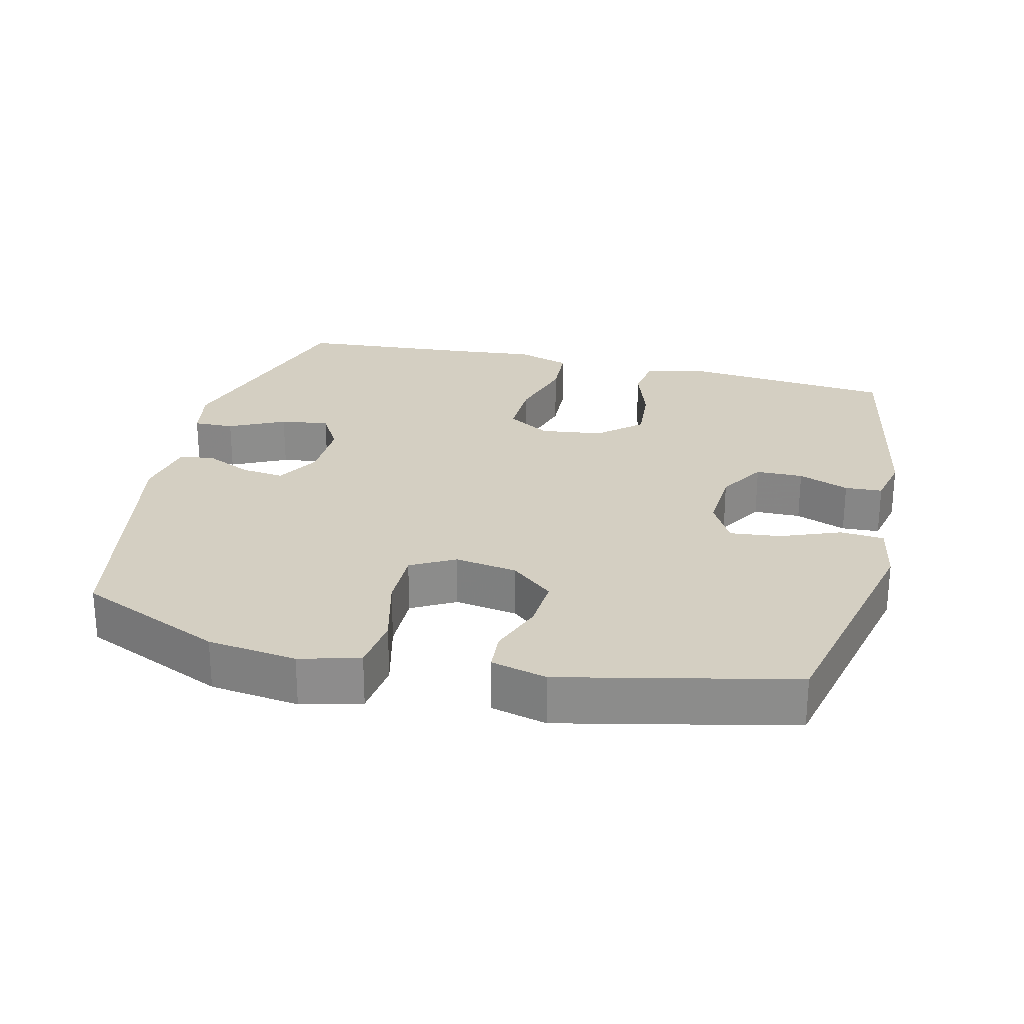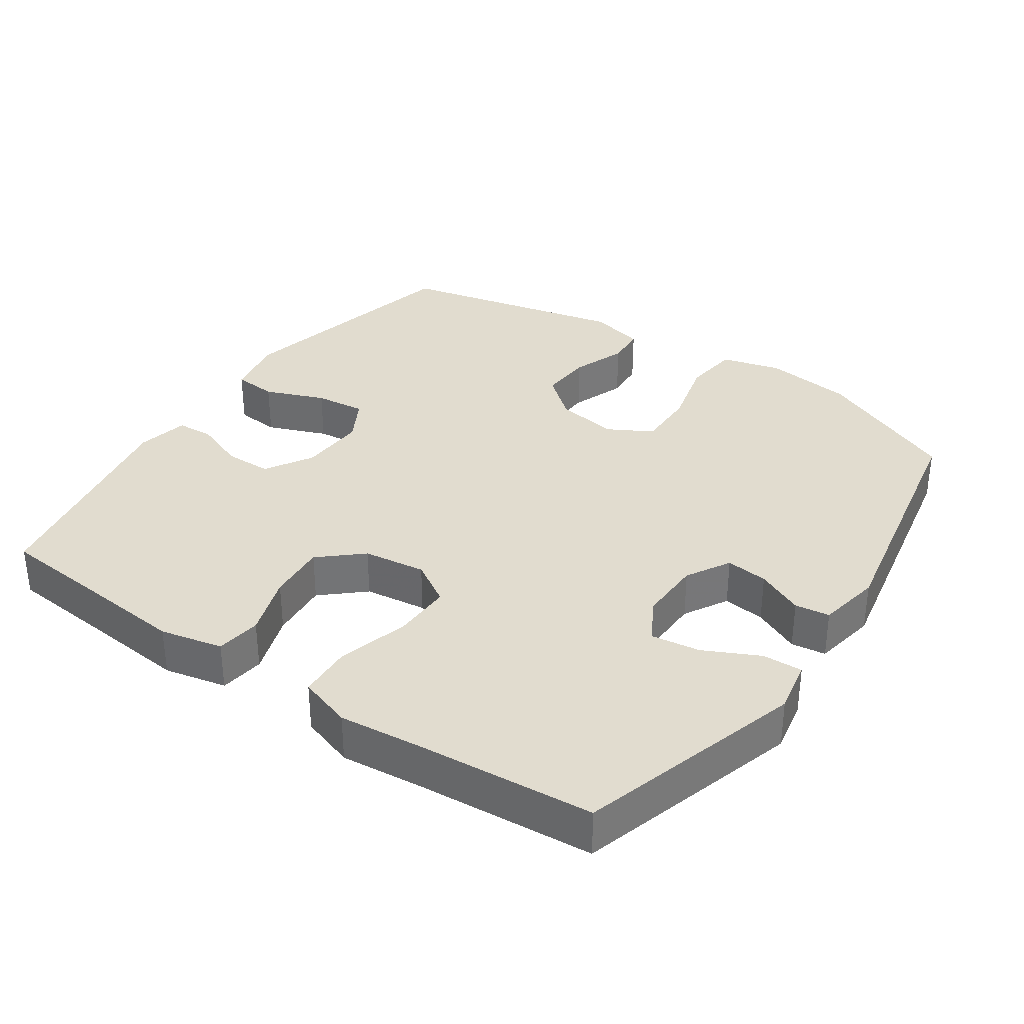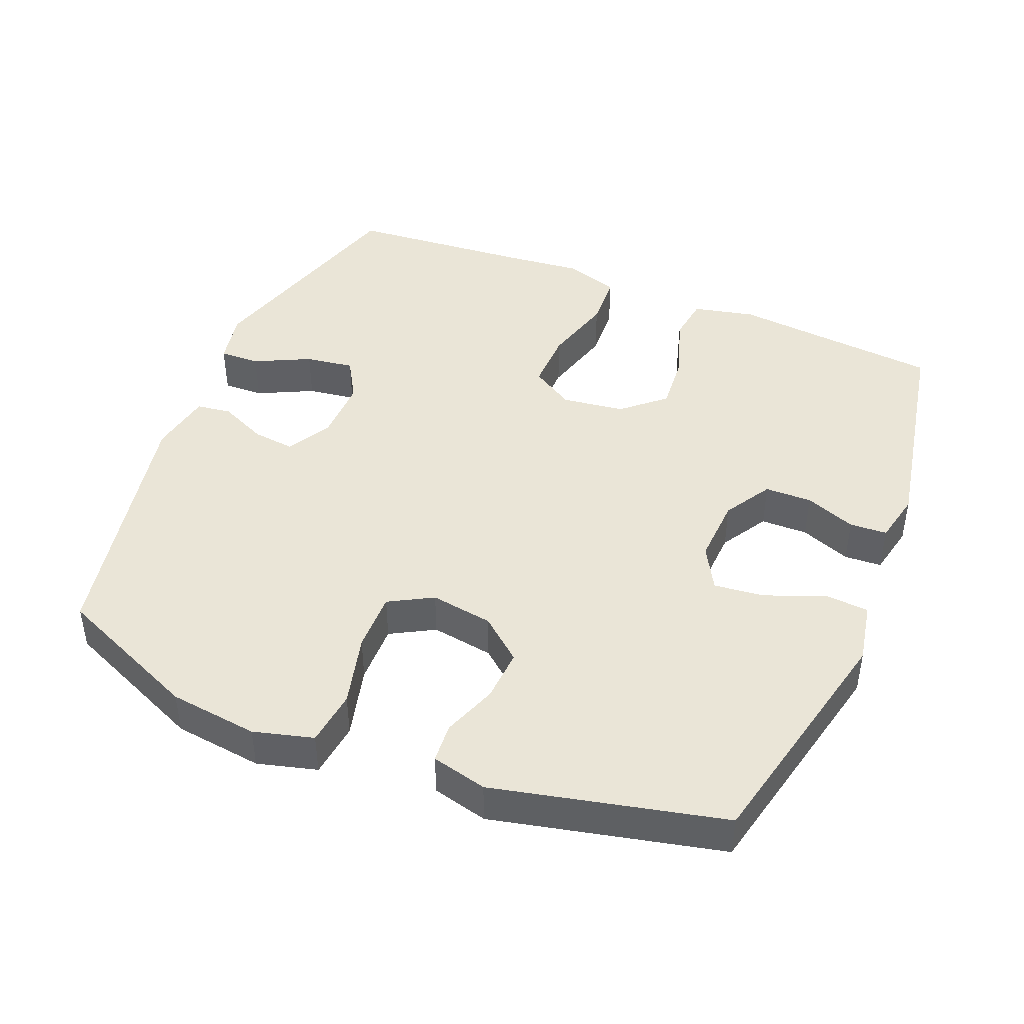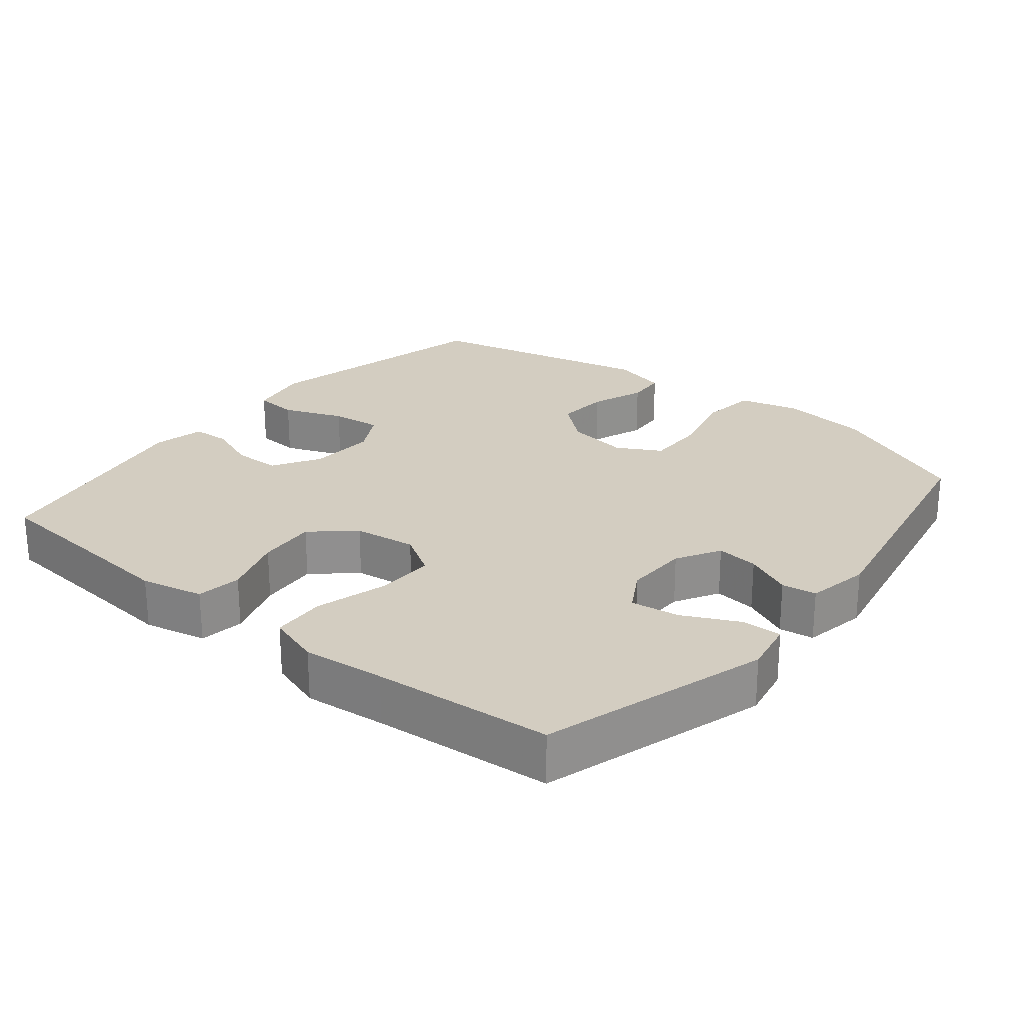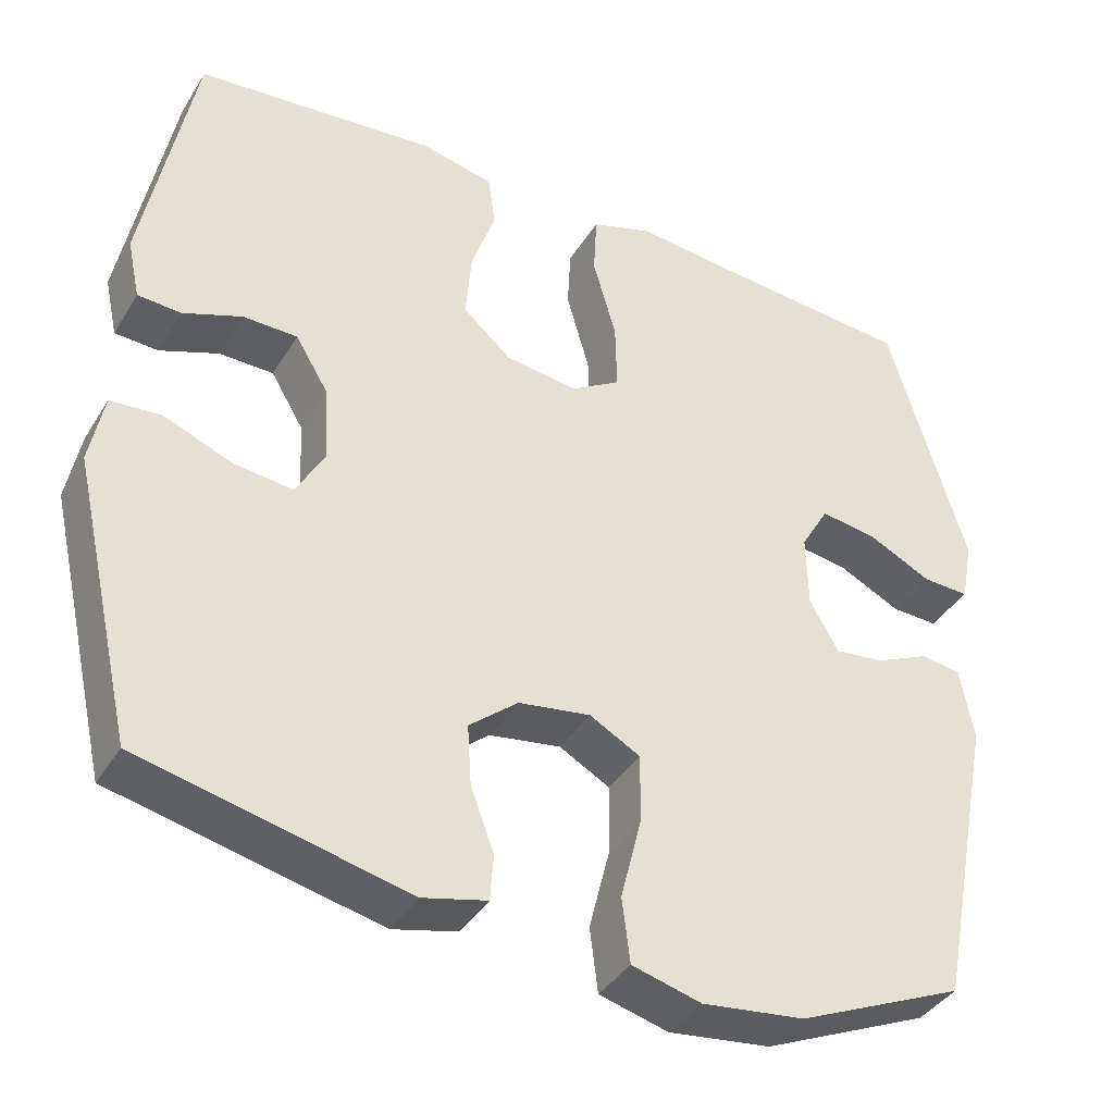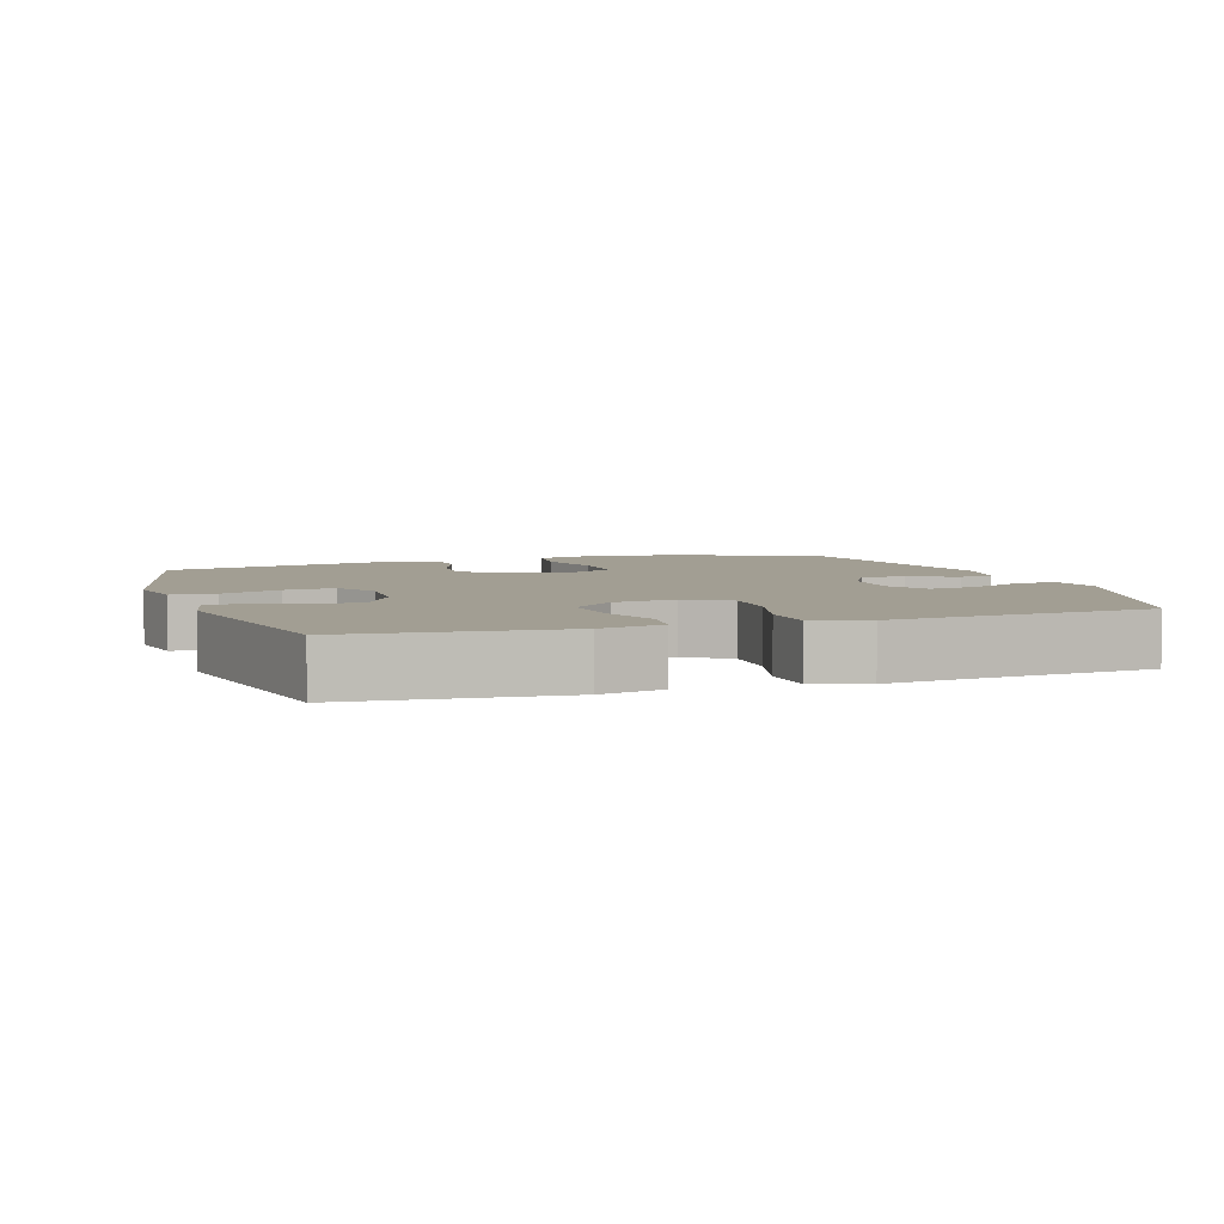
<metadata>
{"format":"obj","ext":"obj","renderer":"f3d","projection":"perspective","resolution":1024,"background":"white","views":[{"elev":25.8,"azim":-166.3,"up":"+Y"},{"elev":34.3,"azim":34.4,"up":"+Y"},{"elev":44.3,"azim":-157.8,"up":"+Y"},{"elev":24.8,"azim":39.1,"up":"+Y"},{"elev":-38.9,"azim":-28.5,"up":"+Z"},{"elev":5.0,"azim":-18.4,"up":"+Y"}]}
</metadata>
<code>
v -0.5 0.07 -0.5
v -0.579 0.07 -0.153
v -0.562 0.07 -0.064
v -0.499 0.07 -0.059
v -0.413 0.07 -0.093
v -0.34 0.07 -0.101
v -0.305 0.07 -0.038
v -0.31 0.07 0.058
v -0.351 0.07 0.126
v -0.419 0.07 0.127
v -0.492 0.07 0.099
v -0.546 0.07 0.102
v -0.562 0.07 0.176
v -0.5 0.07 0.5
v -0.335 0.07 0.515
v -0.199 0.07 0.528
v -0.109 0.07 0.508
v -0.1 0.07 0.443
v -0.13 0.07 0.354
v -0.137 0.07 0.269
v -0.077 0.07 0.216
v 0.013 0.07 0.204
v 0.075 0.07 0.242
v 0.073 0.07 0.328
v 0.044 0.07 0.43
v 0.048 0.07 0.508
v 0.125 0.07 0.533
v 0.243 0.07 0.521
v 0.5 0.07 0.5
v 0.597 0.07 0.175
v 0.582 0.07 0.098
v 0.524 0.07 0.1
v 0.444 0.07 0.139
v 0.374 0.07 0.149
v 0.339 0.07 0.089
v 0.341 0.07 -0.003
v 0.377 0.07 -0.066
v 0.438 0.07 -0.059
v 0.506 0.07 -0.028
v 0.556 0.07 -0.035
v 0.573 0.07 -0.126
v 0.5 0.07 -0.5
v 0.292 0.07 -0.591
v 0.164 0.07 -0.607
v 0.078 0.07 -0.584
v 0.068 0.07 -0.504
v 0.094 0.07 -0.4
v 0.095 0.07 -0.314
v 0.032 0.07 -0.279
v -0.058 0.07 -0.293
v -0.119 0.07 -0.344
v -0.114 0.07 -0.42
v -0.085 0.07 -0.498
v -0.089 0.07 -0.555
v -0.169 0.07 -0.575
v -0.5 0 -0.5
v -0.579 0 -0.153
v -0.562 0 -0.064
v -0.499 0 -0.059
v -0.413 0 -0.093
v -0.34 0 -0.101
v -0.305 0 -0.038
v -0.31 0 0.058
v -0.351 0 0.126
v -0.419 0 0.127
v -0.492 0 0.099
v -0.546 0 0.102
v -0.562 0 0.176
v -0.5 0 0.5
v -0.335 0 0.515
v -0.199 0 0.528
v -0.109 0 0.508
v -0.1 0 0.443
v -0.13 0 0.354
v -0.137 0 0.269
v -0.077 0 0.216
v 0.013 0 0.204
v 0.075 0 0.242
v 0.073 0 0.328
v 0.044 0 0.43
v 0.048 0 0.508
v 0.125 0 0.533
v 0.243 0 0.521
v 0.5 0 0.5
v 0.597 0 0.175
v 0.582 0 0.098
v 0.524 0 0.1
v 0.444 0 0.139
v 0.374 0 0.149
v 0.339 0 0.089
v 0.341 0 -0.003
v 0.377 0 -0.066
v 0.438 0 -0.059
v 0.506 0 -0.028
v 0.556 0 -0.035
v 0.573 0 -0.126
v 0.5 0 -0.5
v 0.292 0 -0.591
v 0.164 0 -0.607
v 0.078 0 -0.584
v 0.068 0 -0.504
v 0.094 0 -0.4
v 0.095 0 -0.314
v 0.032 0 -0.279
v -0.058 0 -0.293
v -0.119 0 -0.344
v -0.114 0 -0.42
v -0.085 0 -0.498
v -0.089 0 -0.555
v -0.169 0 -0.575
f 52 53 54 55
f 51 52 55 1
f 50 51 1 2
f 49 50 2 3
f 44 45 46 47
f 44 47 48
f 43 44 48
f 42 43 48
f 41 42 48 49
f 38 39 40 41
f 37 38 41 49
f 30 31 32 33
f 28 29 30 33
f 28 33 34
f 27 28 34 35
f 24 25 26 27
f 23 24 27 35
f 16 17 18 19
f 15 16 19 20
f 14 15 20
f 13 14 20 21
f 10 11 12 13
f 9 10 13 21
f 49 3 4 5
f 49 5 6
f 36 37 49 6
f 22 23 35 36
f 22 36 6 7
f 8 9 21 22
f 7 8 22
f 110 109 108 107
f 56 110 107 106
f 57 56 106 105
f 58 57 105 104
f 102 101 100 99
f 103 102 99
f 103 99 98
f 103 98 97
f 104 103 97 96
f 96 95 94 93
f 104 96 93 92
f 88 87 86 85
f 88 85 84 83
f 89 88 83
f 90 89 83 82
f 82 81 80 79
f 90 82 79 78
f 74 73 72 71
f 75 74 71 70
f 75 70 69
f 76 75 69 68
f 68 67 66 65
f 76 68 65 64
f 60 59 58 104
f 61 60 104
f 61 104 92 91
f 91 90 78 77
f 62 61 91 77
f 77 76 64 63
f 77 63 62
f 1 56 57 2
f 2 57 58 3
f 3 58 59 4
f 4 59 60 5
f 5 60 61 6
f 6 61 62 7
f 7 62 63 8
f 8 63 64 9
f 9 64 65 10
f 10 65 66 11
f 11 66 67 12
f 12 67 68 13
f 13 68 69 14
f 14 69 70 15
f 15 70 71 16
f 16 71 72 17
f 17 72 73 18
f 18 73 74 19
f 19 74 75 20
f 20 75 76 21
f 21 76 77 22
f 22 77 78 23
f 23 78 79 24
f 24 79 80 25
f 25 80 81 26
f 26 81 82 27
f 27 82 83 28
f 28 83 84 29
f 29 84 85 30
f 30 85 86 31
f 31 86 87 32
f 32 87 88 33
f 33 88 89 34
f 34 89 90 35
f 35 90 91 36
f 36 91 92 37
f 37 92 93 38
f 38 93 94 39
f 39 94 95 40
f 40 95 96 41
f 41 96 97 42
f 42 97 98 43
f 43 98 99 44
f 44 99 100 45
f 45 100 101 46
f 46 101 102 47
f 47 102 103 48
f 48 103 104 49
f 49 104 105 50
f 50 105 106 51
f 51 106 107 52
f 52 107 108 53
f 53 108 109 54
f 54 109 110 55
f 55 110 56 1

</code>
